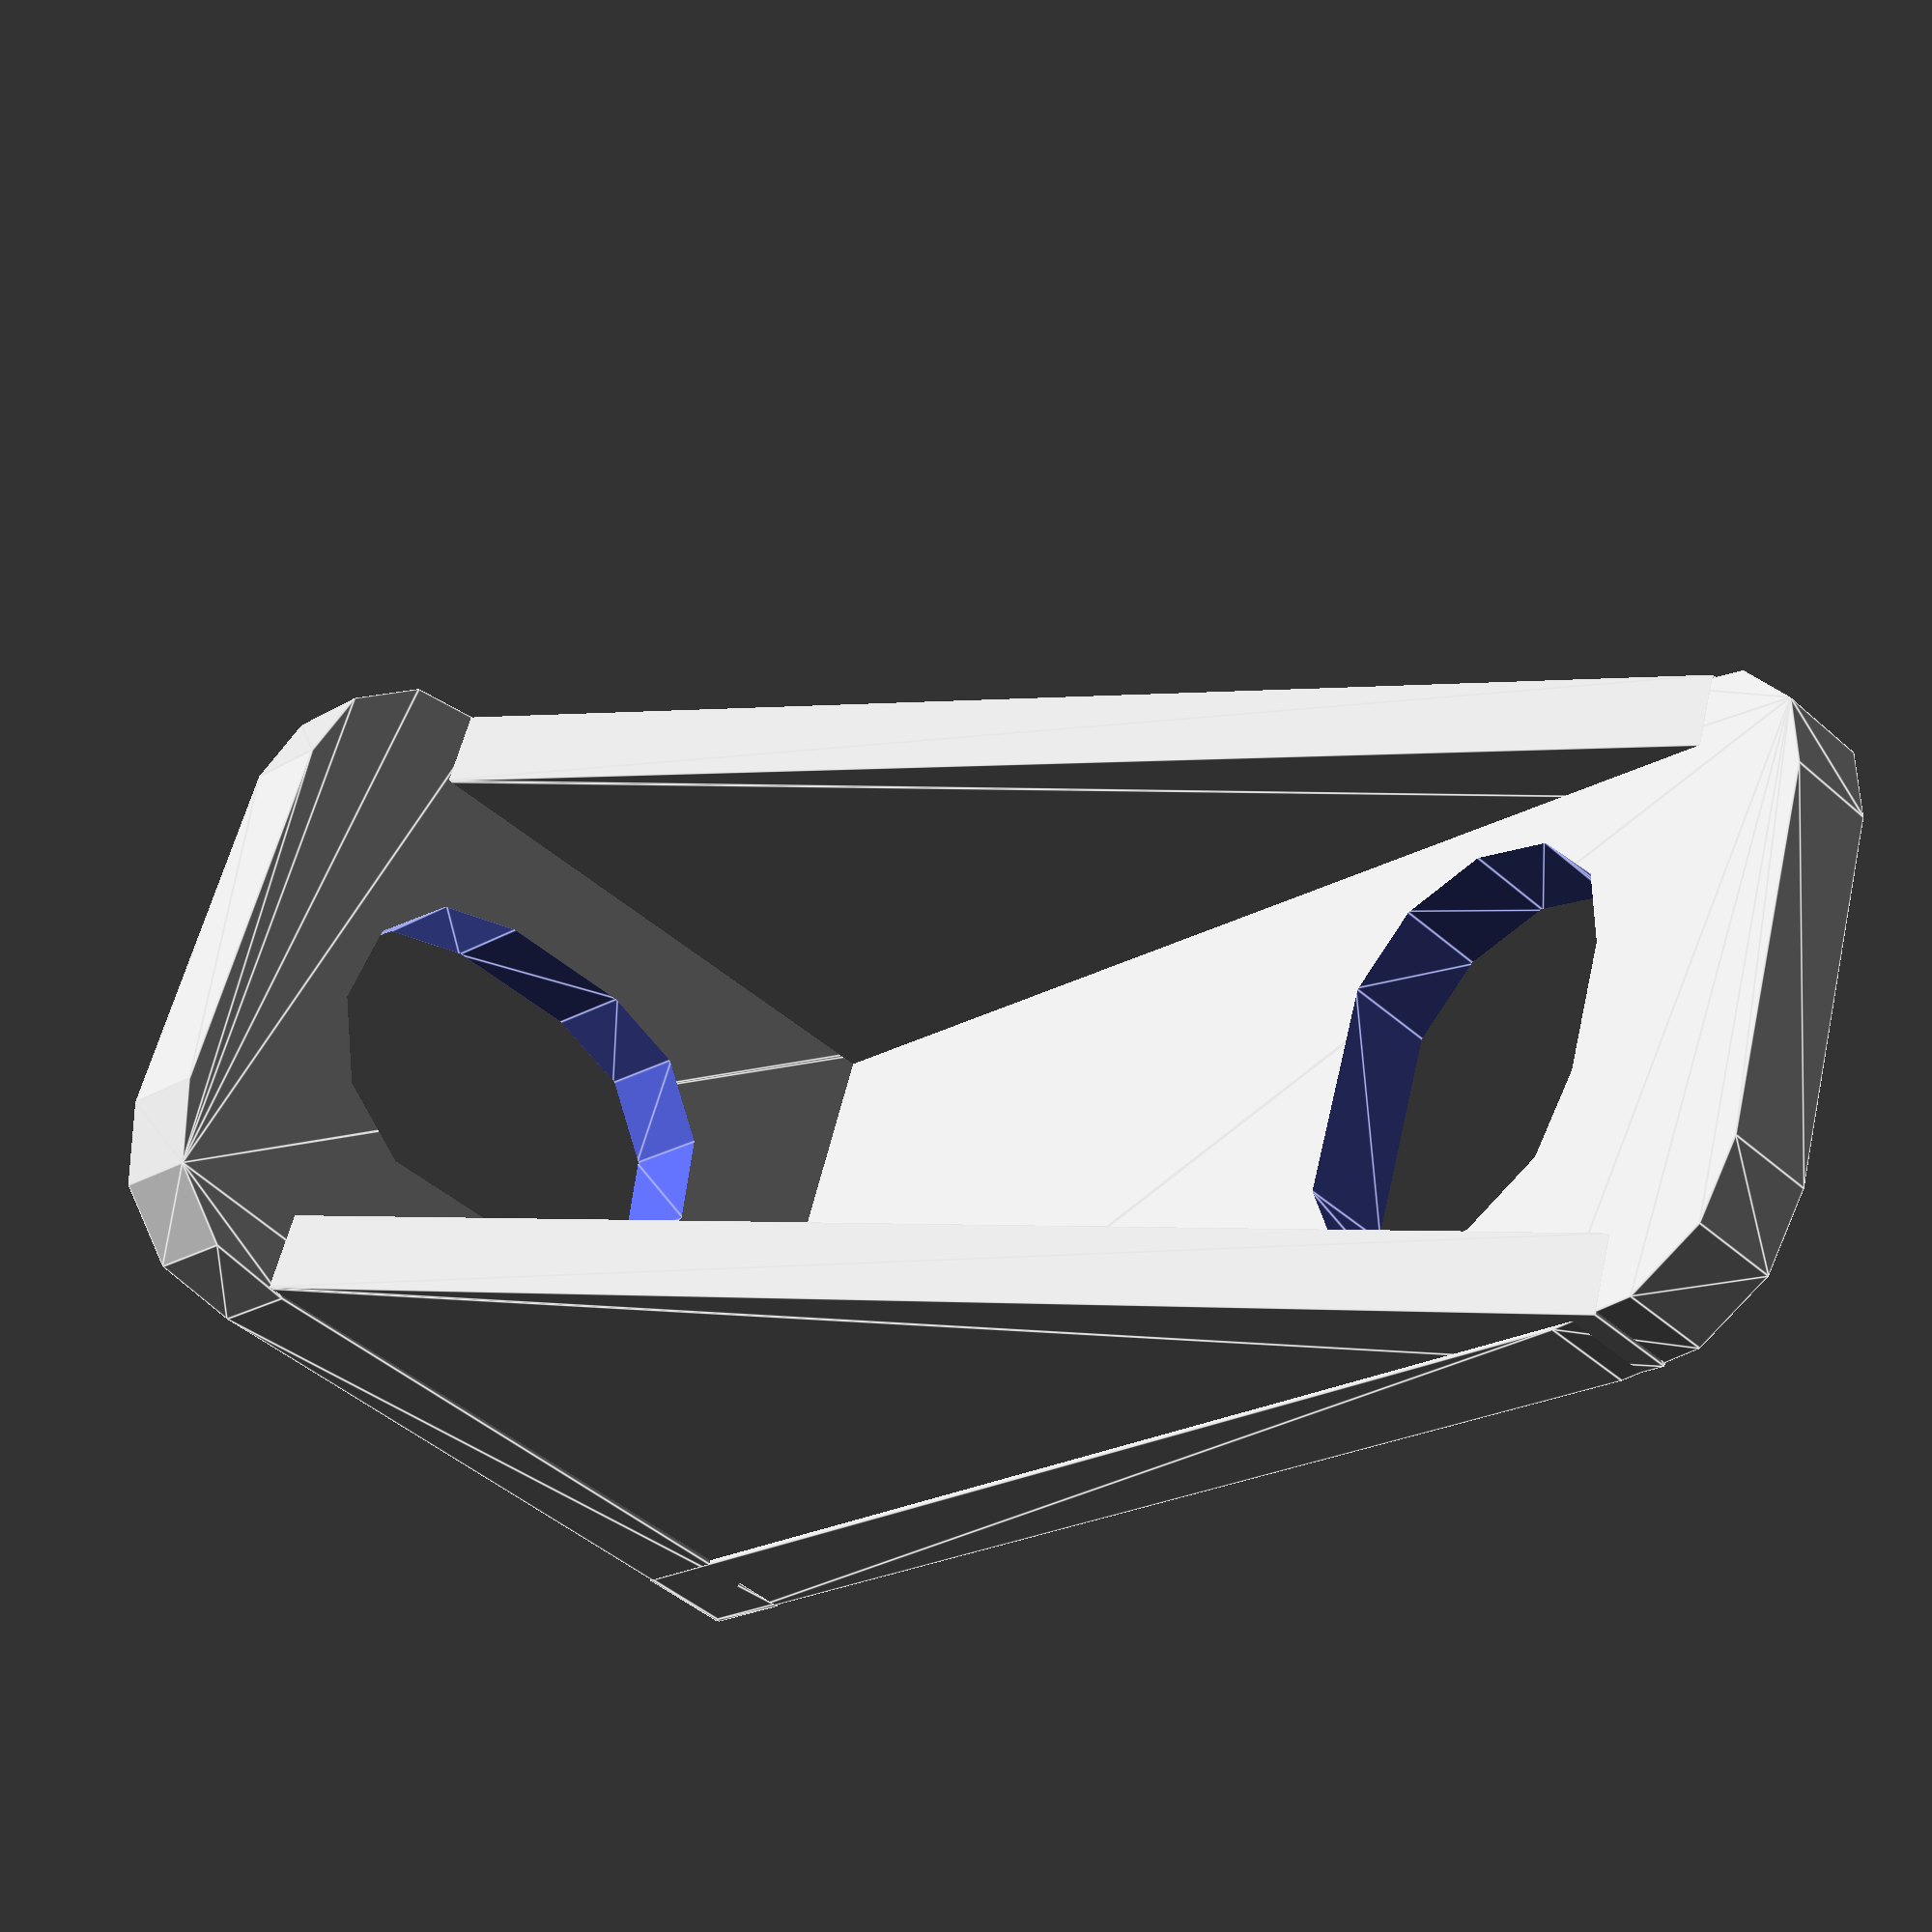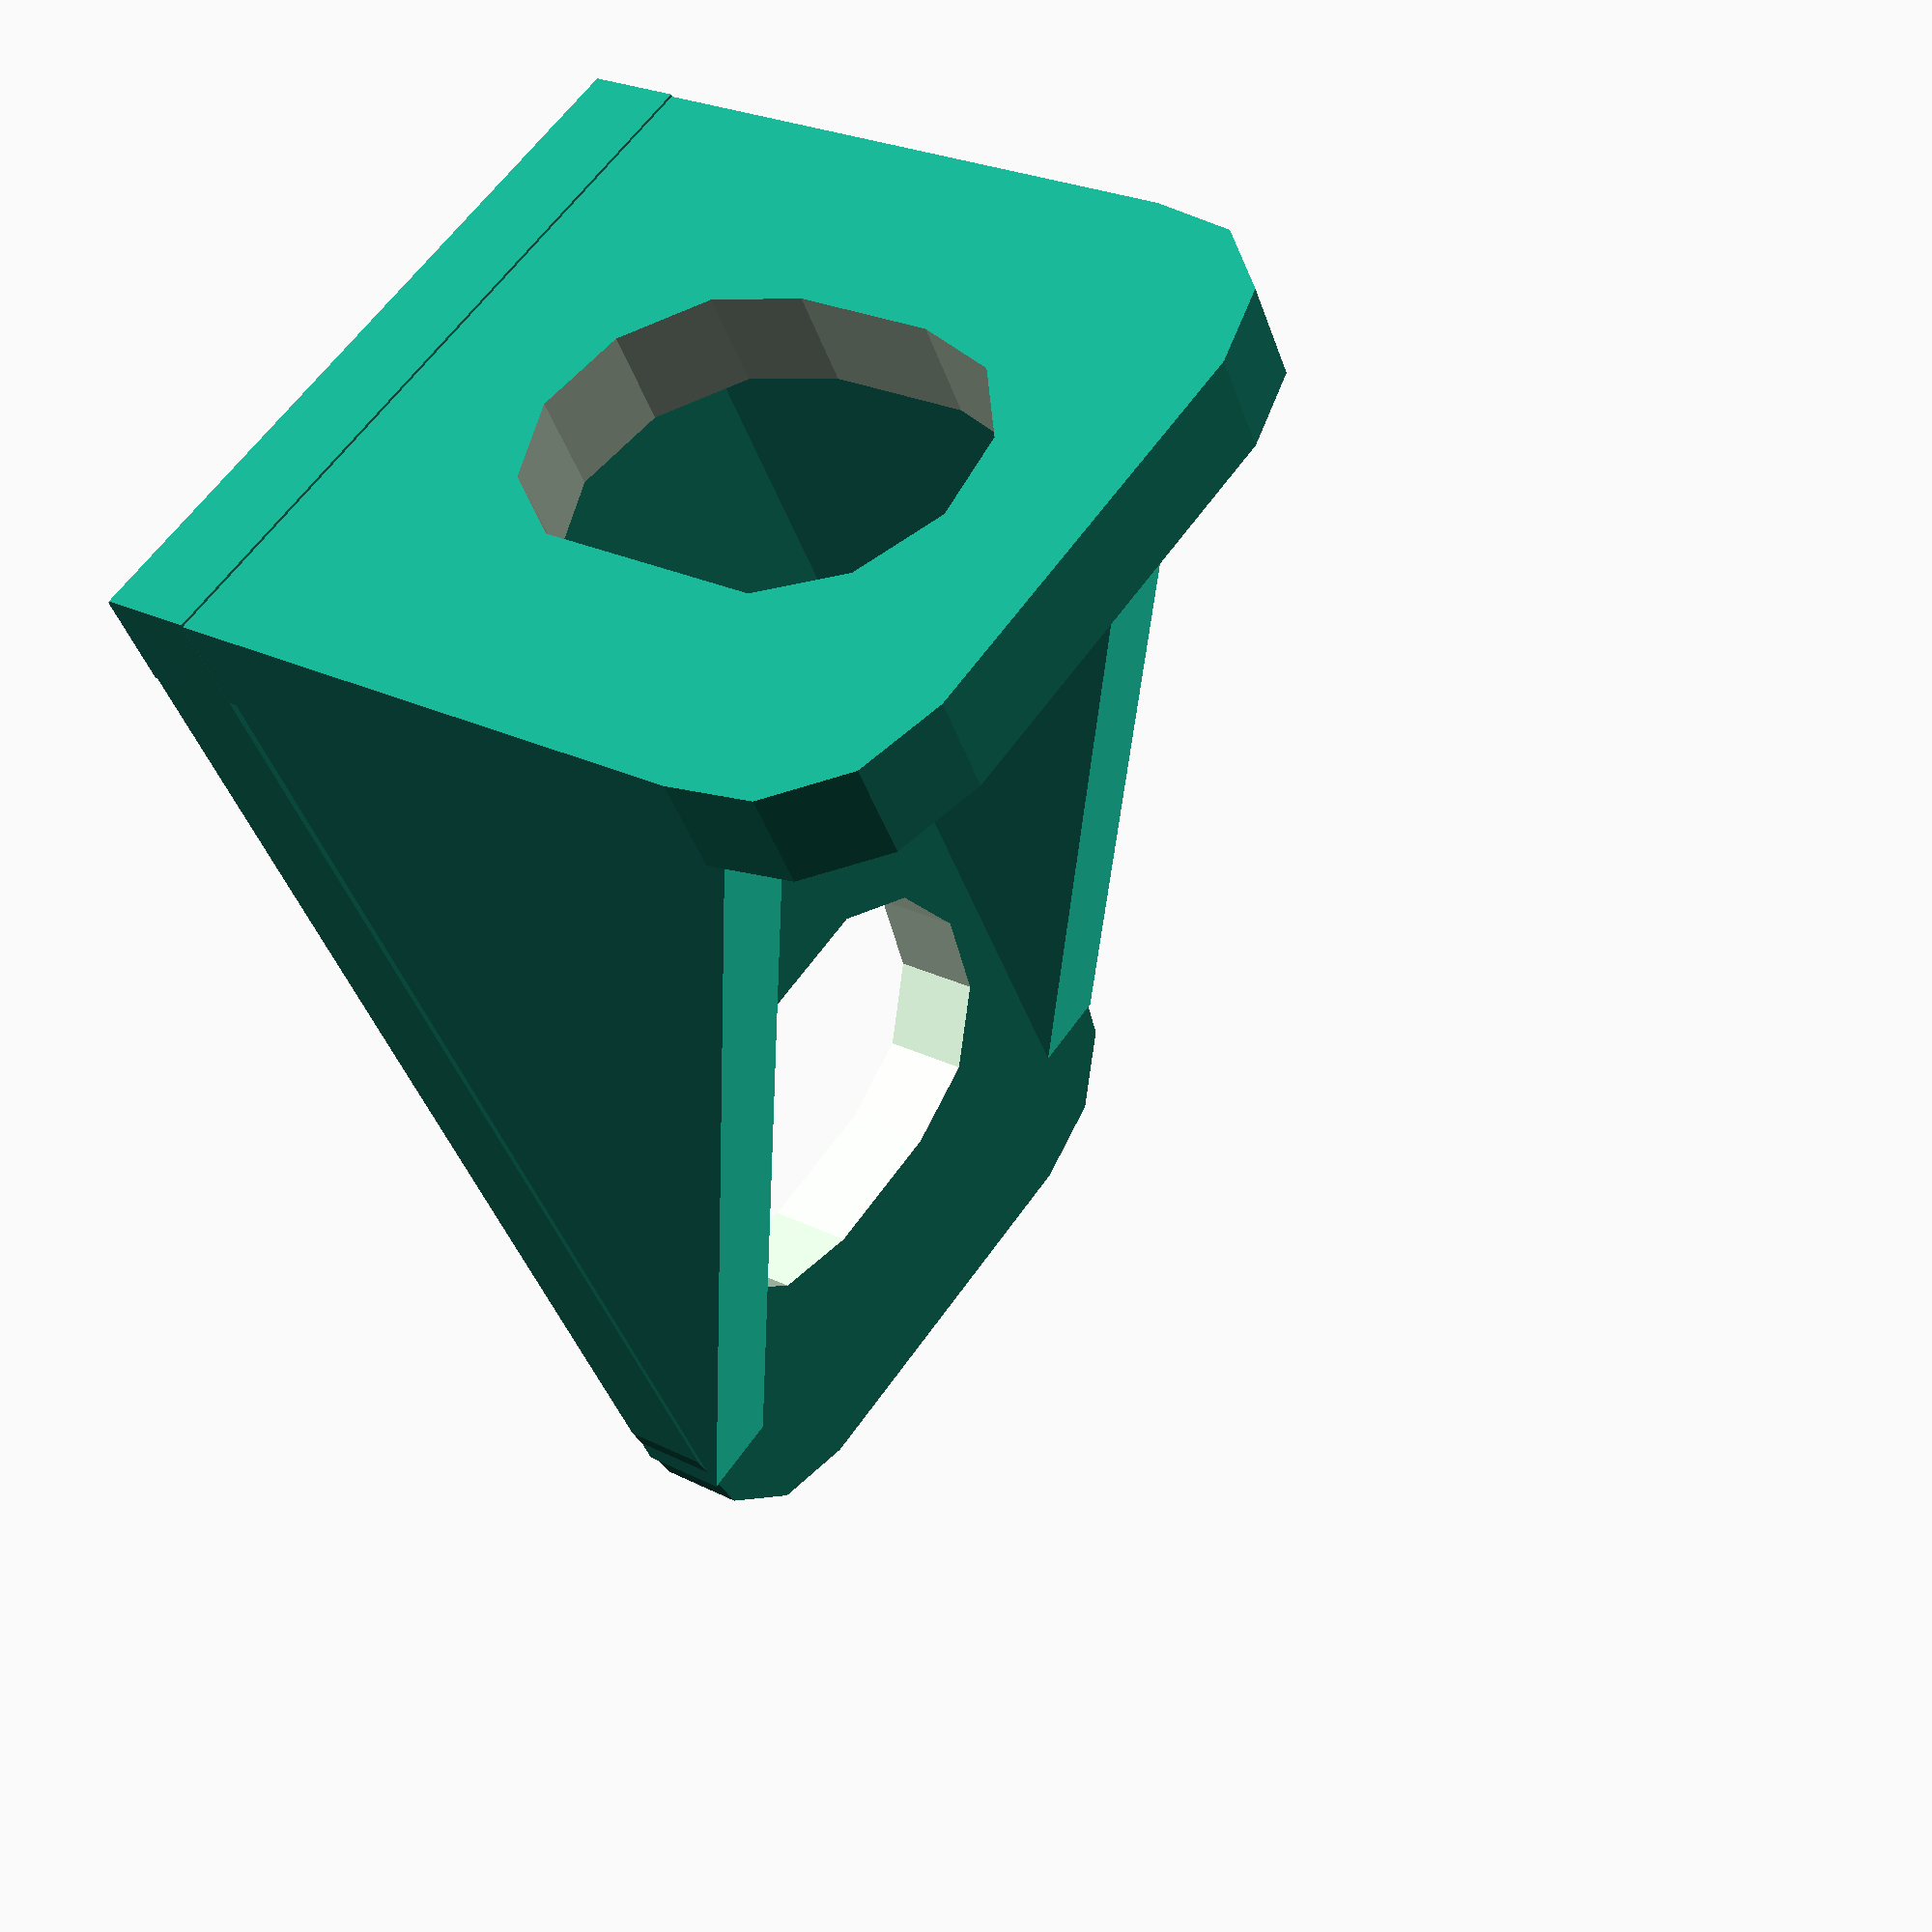
<openscad>
//********************************************************************
//********************************************************************
//Simple drawer or shelf bracket
//by Marc Sulfridge
//********************************************************************
//********************************************************************

//********************************************************************
//User defined parameters
//********************************************************************
//Width of bracket.
width = 15; // [2:25]
//Lenght of side reinforcement triangles.
side_len = 27.5; // [5:50]
//Height of side reinforcement triangles.
side_ht = 14.5; // [5:50]
//Length of horizontal base.
length = 30; // [5:50]
//Height of vertical base.
up_ht = 17.75; // [5:50]
//Thickness of base and side.
thick = 2; // [0.25:2.5]
//Thickness of side reinforcement triangles.
side_thk = 1.75; // [0.25:2.5]
//Radius of corner fillets.
fillet_rad = 3.25; // [0.5:5]
//Distance between end of horizontal base and center of horizontal hole.
base_hole_gap = 4.5; // [1:10]
//Distance between top of vertical base and center of vertical hole.
side_hole_gap = 5.25; // [1:10]
//Short axis (diameter) of screw holes.
hole_dia = 6.75; // [1:10]
//Long axis (length) of screw holes.
hole_wid = 9.75; // [2:20]
//Fudge factor to ensure overlaps.
dt = 0.1; // [0.001,0.01,0.1]
//********************************************************************

module hole(){
	hull(){
		for (i=[-1,1]){
			translate([0,i*(hole_wid-hole_dia)/2,-dt/2])
			cylinder(r=hole_dia/2,h=thick+dt,center=false);
		}
	}
}

module side(){
	hull(){
		cube([dt,side_thk,side_ht], center=false);

		translate([side_len-thick,0,0])
		cube([dt,side_thk,thick], center=false);
	}
}

module base(long){
	translate([0,0,thick/2])
	hull(){
		cube([dt,width,thick], center=true);
		
		for (i=[-1,1]){
			translate([long-fillet_rad,i*(width/2-fillet_rad),0])
			cylinder(r=fillet_rad,h=thick,center=true);
		}
	}
}

module upright(long){
	translate([thick,0,0])
	rotate([0,-90,0])
	base(long);
}

difference(){
	union(){
		base(length);
		upright(up_ht);
		
		for (i=[-width/2+dt, width/2-side_thk-dt]){
			translate([thick-3*dt,i,0])
			side();
		}
	}

	translate([length-base_hole_gap-hole_dia/2,0,0])
	hole();

	translate([thick,0,side_hole_gap+hole_wid/2])
	rotate([0,-90,0])
	rotate([0,0,90])
	hole();
}

</openscad>
<views>
elev=46.2 azim=18.6 roll=44.8 proj=p view=edges
elev=336.1 azim=60.8 roll=310.5 proj=p view=solid
</views>
